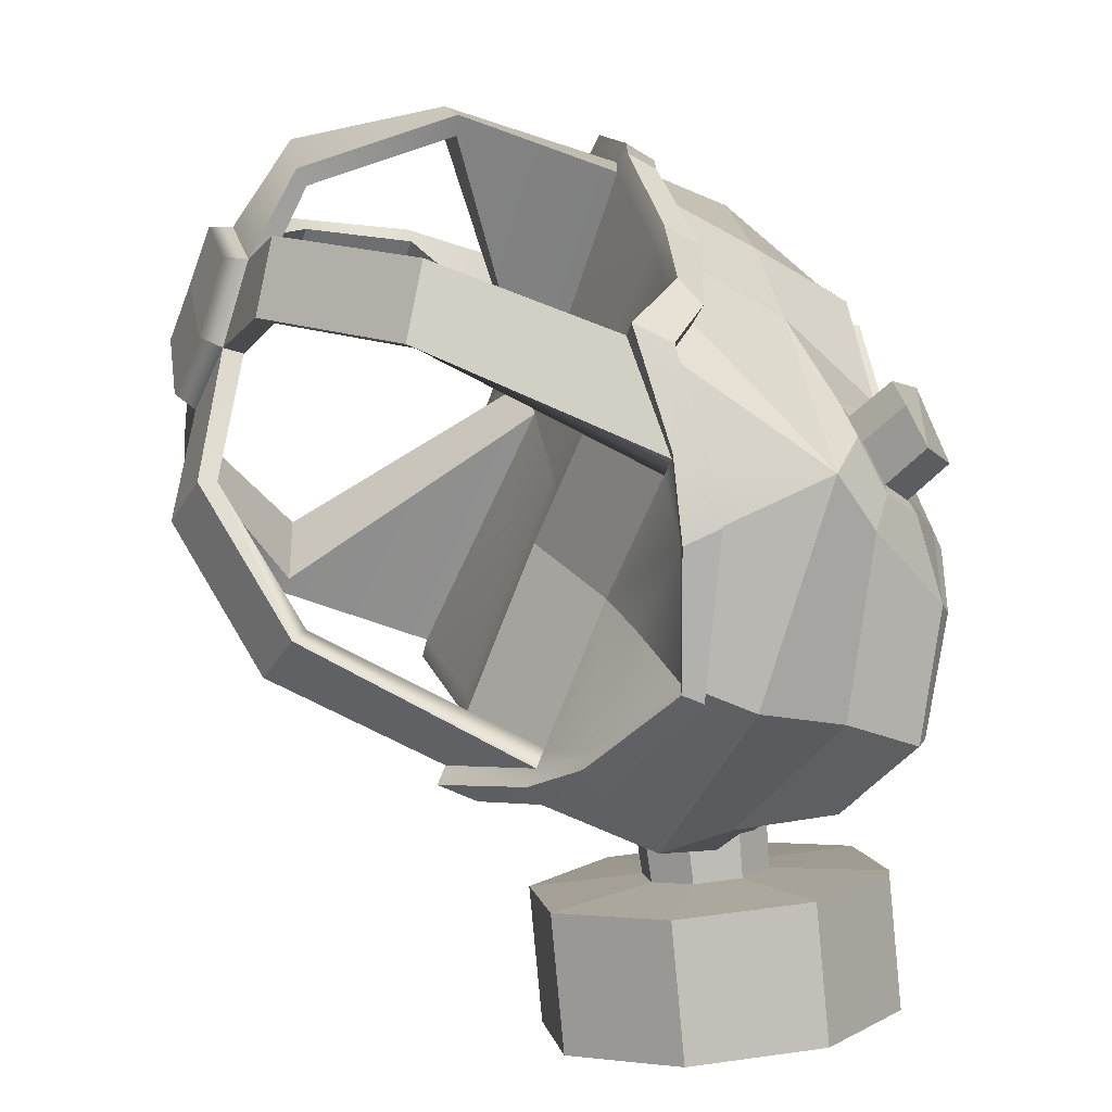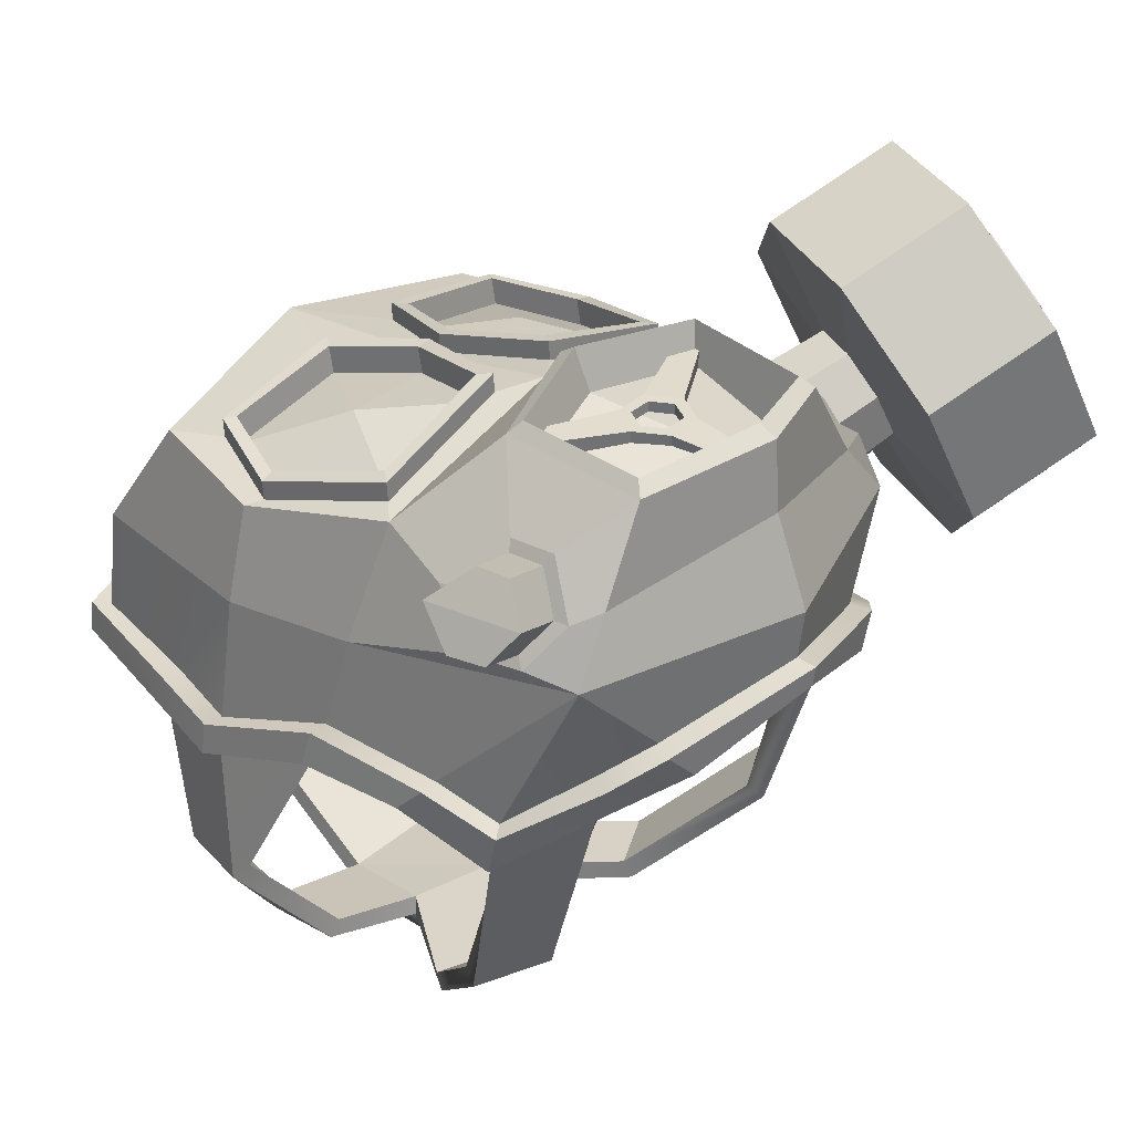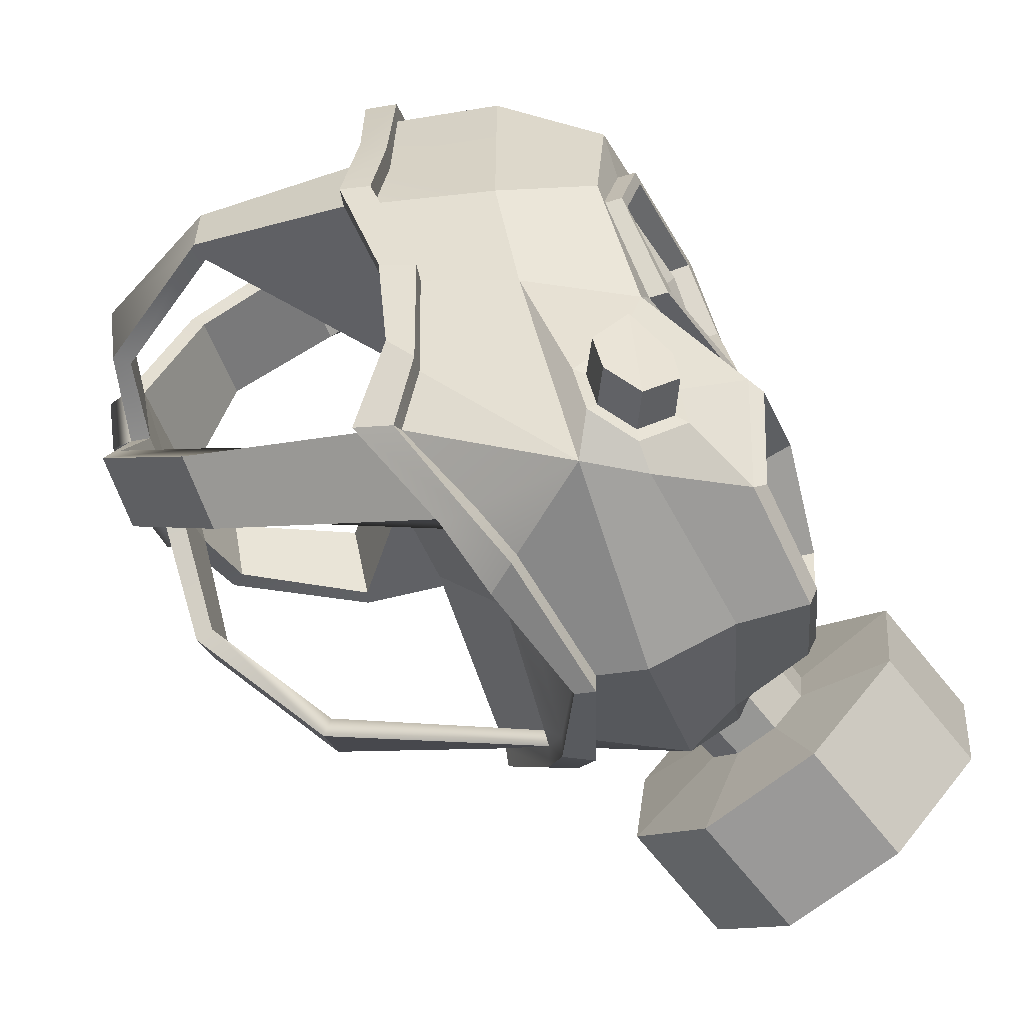
<metadata>
{"format":"obj","ext":"obj","renderer":"f3d","projection":"perspective","resolution":1024,"background":"white","views":[{"elev":-63.4,"azim":-110.8,"up":"+Y"},{"elev":35.4,"azim":-48.2,"up":"+Z"},{"elev":-46.7,"azim":-73.1,"up":"+Y"}]}
</metadata>
<code>
v -0.02518 0.1572 0.1268
v -0.0101 0.1172 0.1359
v -0.0217 0.0717 0.1458
v -0.08049 0.06775 0.1281
v -0.09628 0.1194 0.113
v -0.08017 0.1578 0.1163
v 0.07948 0.1578 0.1163
v 0.02449 0.1572 0.1268
v 0.009399 0.1172 0.1359
v 0.021 0.0717 0.1458
v 0.07979 0.06775 0.1281
v 0.0956 0.1194 0.113
v -0.05232 0.1169 0.137
v 0.05164 0.1169 0.137
v -0.000351 -0.07056 0.1432
v -0.000351 0.2106 0.1283
v -0.000351 0.2539 0.06537
v -0.000351 -0.08696 0.1022
v -0.000351 -0.08298 0.06793
v -0.000351 0.05466 0.1552
v 0.1184 0.02298 0.01818
v 0.1041 0.2324 -0.007602
v 0.07739 -0.04745 0.1253
v 0.09175 0.191 0.1147
v 0.1041 0.2211 0.06281
v 0.09758 -0.05177 0.09856
v 0.05154 -0.06813 0.04745
v 0.114 0.06073 0.07717
v 0.09294 0.05505 0.129
v 0.1205 0.07649 0.01301
v 0.1097 -0.01497 0.002352
v -0.000351 0.04575 0.171
v -0.000351 -0.06796 0.1769
v 0.05823 0.0221 0.1688
v 0.05486 -0.04529 0.1658
v -0.000351 0.02914 0.1581
v -0.000351 -0.05138 0.1604
v 0.04756 0.0123 0.1562
v 0.0452 -0.03412 0.1435
v 0.08479 0.06346 0.131
v 0.01691 0.06714 0.1505
v 0.01982 0.165 0.1308
v 0.08356 0.1639 0.1188
v 0.002563 0.1184 0.1404
v -0.000351 0.1234 0.1386
v 0.1024 0.1196 0.1156
v 0.1103 0.1236 0.1149
v 0.1179 0.129 0.06648
v 0.1289 0.1306 -0.006104
v 0.08479 0.06409 0.14
v 0.01691 0.06776 0.1595
v 0.01982 0.1656 0.1398
v 0.002563 0.119 0.1494
v 0.08356 0.1646 0.1277
v 0.1024 0.1203 0.1246
v 0.07979 0.07001 0.1407
v 0.021 0.07396 0.1584
v 0.02449 0.1595 0.1393
v 0.009399 0.1194 0.1484
v 0.07948 0.1601 0.1289
v 0.0956 0.1216 0.1256
v 0.07979 0.06549 0.1156
v 0.021 0.06944 0.1332
v 0.02449 0.155 0.1142
v 0.009399 0.1149 0.1233
v 0.07948 0.1555 0.1037
v 0.0956 0.1171 0.1004
v 0.1086 -0.003754 0.09978
v 0.1017 0.01915 0.1208
v 0.1077 -0.03107 0.1054
v 0.09248 -0.04199 0.1241
v 0.08148 -0.02469 0.1445
v 0.08109 -0.000732 0.141
v 0.1054 -0.005554 0.1051
v 0.1001 0.01195 0.1211
v 0.1047 -0.02643 0.1093
v 0.09305 -0.03478 0.1237
v 0.08464 -0.02156 0.1393
v 0.08433 -0.00325 0.1366
v 0.1282 -0.01016 0.1141
v 0.1231 0.006882 0.1297
v 0.1276 -0.03049 0.1183
v 0.1162 -0.03862 0.1322
v 0.108 -0.02574 0.1474
v 0.1078 -0.007919 0.1448
v -0.000351 0.2652 -0.005037
v -0.000351 0.03786 0.1766
v 0.05289 0.01759 0.1745
v 0.05003 -0.04005 0.1711
v -0.000351 -0.05926 0.1807
v 0.07811 -0.04829 0.03379
v 0.07407 -0.01552 -0.08132
v 0.1057 0.001877 -0.08586
v 0.04132 0.03722 -0.1411
v 0.07291 0.05463 -0.1456
v -0.000351 0.0917 -0.1487
v 0.0394 0.1046 -0.1508
v 0.02643 0.2581 -0.005997
v 0.1185 0.1787 -0.001595
v 0.1289 0.13 -0.08324
v 0.1185 0.1686 -0.08756
v 0.0275 0.2465 -0.0776
v -0.000351 0.2536 -0.07663
v 0.03287 0.1537 -0.1614
v -0.000351 0.1538 -0.1611
v 0.02499 0.2136 -0.1339
v -0.000351 0.2189 -0.1329
v 0.08223 0.1564 -0.1494
v 0.08328 0.1176 -0.1437
v -0.000351 0.03442 0.01689
v -0.000351 0.07709 0.0117
v -0.000351 -0.04839 0.04879
v -0.000351 0.1393 0.002212
v -0.000351 -0.02908 0.03599
v -0.000351 0.000595 0.002999
v -0.000351 0.212 -0.00882
v -0.000351 0.2343 -0.006051
v 0.07063 -0.008026 -0.07649
v 0.1022 0.009384 -0.08102
v 0.04011 0.04123 -0.1327
v 0.07181 0.05849 -0.1372
v -0.000351 0.09326 -0.1389
v 0.03761 0.1058 -0.1413
v -0.000351 0.1761 -0.001855
v 0.1198 0.1284 -0.08062
v 0.1091 0.1668 -0.0858
v 0.02548 0.2375 -0.07435
v 0.07703 0.1179 -0.1367
v 0.07567 0.1564 -0.1433
v 0.02423 0.2073 -0.1269
v 0.03107 0.1521 -0.1524
v -0.000351 0.2487 -0.006051
v -0.000351 0.2375 -0.07435
v -0.000351 0.2073 -0.1269
v -0.000351 0.1521 -0.1524
v -0.000351 0.2629 0.00919
v 0.02036 0.2572 0.00924
v 0.1041 0.2297 0.009241
v 0.1184 0.1686 0.01231
v 0.1267 0.1303 0.008657
v 0.1187 0.07208 0.03092
v 0.1151 0.01117 0.03089
v 0.1091 -0.01895 0.02141
v 0.08218 -0.04903 0.04735
v 0.06316 -0.06401 0.06035
v -0.000351 -0.08415 0.07799
v 0.02922 0.2676 -0.004398
v 0.02315 0.2668 0.01084
v -0.000351 0.2726 0.01074
v -0.000351 0.2748 -0.003489
v 0.1105 0.2357 0.01061
v 0.1105 0.2384 -0.00623
v 0.1283 0.181 -0.000286
v 0.1281 0.1708 0.01362
v 0.1365 0.1308 0.00996
v 0.1388 0.1311 -0.004801
v 0.1304 0.07575 0.01426
v 0.1286 0.07133 0.03218
v 0.125 0.009766 0.03176
v 0.1283 0.02158 0.01906
v 0.1176 -0.02005 0.001403
v 0.117 -0.02403 0.02046
v 0.08372 -0.05638 0.03167
v 0.08781 -0.05711 0.04523
v 0.06715 -0.07304 0.05926
v 0.05554 -0.07718 0.04636
v -0.000351 -0.09384 0.07784
v -0.000351 -0.09267 0.06777
v 0.006607 0.00589 0.1465
v -0.01022 0.00589 0.1465
v -0.01863 -0.008682 0.1467
v -0.01028 -0.02403 0.1472
v 0.00705 -0.02403 0.1472
v 0.01502 -0.008682 0.1467
v 0.006607 0.006073 0.1635
v -0.01022 0.006073 0.1635
v -0.01863 -0.008499 0.1637
v -0.01022 -0.02307 0.1638
v 0.006607 -0.02307 0.1638
v 0.01502 -0.008499 0.1637
v -0.04794 0.02377 0.1467
v -0.05324 0.0146 0.1468
v -0.05324 0.01479 0.1638
v -0.04794 0.02396 0.1637
v -0.007111 -0.05598 0.1461
v 0.003494 -0.05598 0.1461
v 0.003494 -0.0558 0.1631
v -0.007111 -0.0558 0.1631
v 0.05328 0.0141 0.1456
v 0.04799 0.02327 0.1455
v 0.04799 0.02345 0.1625
v 0.05328 0.01428 0.1626
v 0.003677 0.001007 0.1636
v -0.007294 0.001007 0.1636
v -0.01279 -0.008499 0.1637
v -0.007294 -0.01801 0.1638
v 0.003677 -0.01801 0.1638
v 0.009171 -0.008499 0.1637
v 0.003677 0.00061 0.1524
v -0.007294 0.00061 0.1524
v -0.01279 -0.008896 0.1525
v -0.007294 -0.0184 0.1526
v 0.003677 -0.0184 0.1526
v 0.009171 -0.008896 0.1525
v -0.119 0.02298 0.01818
v -0.1048 0.2324 -0.007602
v -0.07809 -0.04745 0.1253
v -0.09244 0.191 0.1147
v -0.1048 0.2211 0.06281
v -0.09827 -0.05177 0.09856
v -0.05223 -0.06813 0.04745
v -0.1147 0.06073 0.07717
v -0.09363 0.05505 0.129
v -0.1211 0.07649 0.01301
v -0.1104 -0.01497 0.002352
v -0.05891 0.0221 0.1688
v -0.05554 -0.04529 0.1658
v -0.04825 0.0123 0.1562
v -0.04588 -0.03412 0.1435
v -0.0855 0.06346 0.131
v -0.01759 0.06714 0.1505
v -0.02051 0.165 0.1308
v -0.08424 0.1639 0.1188
v -0.00325 0.1184 0.1404
v -0.1031 0.1196 0.1156
v -0.111 0.1236 0.1149
v -0.1186 0.129 0.06648
v -0.1296 0.1306 -0.006104
v -0.0855 0.06409 0.14
v -0.01759 0.06776 0.1595
v -0.02051 0.1656 0.1398
v -0.00325 0.119 0.1494
v -0.08424 0.1646 0.1277
v -0.1031 0.1203 0.1246
v -0.08049 0.07001 0.1407
v -0.0217 0.07396 0.1584
v -0.02518 0.1595 0.1393
v -0.0101 0.1194 0.1484
v -0.08017 0.1601 0.1289
v -0.09628 0.1216 0.1256
v -0.08049 0.06549 0.1156
v -0.0217 0.06944 0.1332
v -0.02518 0.155 0.1142
v -0.0101 0.1149 0.1233
v -0.08017 0.1555 0.1037
v -0.09628 0.1171 0.1004
v -0.1093 -0.003754 0.09978
v -0.1024 0.01915 0.1208
v -0.1084 -0.03107 0.1054
v -0.09317 -0.04199 0.1241
v -0.08218 -0.02469 0.1445
v -0.08179 -0.000732 0.141
v -0.106 -0.005554 0.1051
v -0.1008 0.01195 0.1211
v -0.1054 -0.02643 0.1093
v -0.09373 -0.03478 0.1237
v -0.08533 -0.02156 0.1393
v -0.08502 -0.00325 0.1366
v -0.1289 -0.01016 0.1141
v -0.1238 0.006882 0.1297
v -0.1283 -0.03049 0.1183
v -0.1169 -0.03862 0.1322
v -0.1087 -0.02574 0.1474
v -0.1084 -0.007919 0.1448
v -0.05359 0.01759 0.1745
v -0.05072 -0.04005 0.1711
v -0.07881 -0.04829 0.03379
v -0.07475 -0.01552 -0.08132
v -0.1063 0.001877 -0.08586
v -0.04201 0.03722 -0.1411
v -0.07359 0.05463 -0.1456
v -0.04009 0.1046 -0.1508
v -0.02713 0.2581 -0.005997
v -0.1192 0.1787 -0.001595
v -0.1296 0.13 -0.08324
v -0.1192 0.1686 -0.08756
v -0.02818 0.2465 -0.0776
v -0.03355 0.1537 -0.1614
v -0.02568 0.2136 -0.1339
v -0.08292 0.1564 -0.1494
v -0.08397 0.1176 -0.1437
v -0.07132 -0.008026 -0.07649
v -0.1029 0.009384 -0.08102
v -0.04082 0.04123 -0.1327
v -0.0725 0.05849 -0.1372
v -0.03832 0.1058 -0.1413
v -0.1205 0.1284 -0.08062
v -0.1098 0.1668 -0.0858
v -0.02617 0.2375 -0.07435
v -0.07771 0.1179 -0.1367
v -0.07636 0.1564 -0.1433
v -0.02492 0.2073 -0.1269
v -0.03175 0.1521 -0.1524
v -0.02106 0.2572 0.00924
v -0.1048 0.2297 0.009241
v -0.1191 0.1686 0.01231
v -0.1273 0.1303 0.008657
v -0.1193 0.07208 0.03092
v -0.1158 0.01117 0.03089
v -0.1098 -0.01895 0.02141
v -0.08289 -0.04903 0.04735
v -0.06384 -0.06401 0.06035
v -0.02992 0.2676 -0.004398
v -0.02385 0.2668 0.01084
v -0.1112 0.2357 0.01061
v -0.1112 0.2384 -0.00623
v -0.129 0.181 -0.000286
v -0.1288 0.1708 0.01362
v -0.1372 0.1308 0.00996
v -0.1395 0.1311 -0.004801
v -0.1311 0.07575 0.01426
v -0.1293 0.07133 0.03218
v -0.1257 0.009766 0.03176
v -0.1289 0.02158 0.01906
v -0.1183 -0.02005 0.001403
v -0.1177 -0.02403 0.02046
v -0.08443 -0.05638 0.03167
v -0.0885 -0.05711 0.04523
v -0.06786 -0.07304 0.05926
v -0.05623 -0.07718 0.04636
v 0.134 -0.06662 0.06166
v 0.16 -0.008987 0.06092
v 0.1617 0.03984 0.1011
v 0.138 0.05127 0.1586
v 0.1028 0.01862 0.1997
v 0.07683 -0.03902 0.2005
v 0.07518 -0.08785 0.1603
v 0.09888 -0.09929 0.1028
v 0.1867 -0.09007 0.08804
v 0.2127 -0.03244 0.08729
v 0.2144 0.01639 0.1274
v 0.1907 0.02782 0.1849
v 0.1555 -0.004837 0.2261
v 0.1295 -0.06247 0.2269
v 0.1279 -0.1113 0.1867
v 0.1516 -0.1227 0.1292
v 0.1814 -0.07564 0.1114
v 0.1987 -0.03752 0.1109
v 0.1997 -0.005234 0.1375
v 0.1841 0.002335 0.1755
v 0.1608 -0.01927 0.2027
v 0.1436 -0.05739 0.2032
v 0.1425 -0.08969 0.1767
v 0.1582 -0.09724 0.1386
v 0.1875 -0.07506 0.1215
v 0.2023 -0.04227 0.1211
v 0.1787 -0.05081 0.1608
v 0.2033 -0.01447 0.144
v 0.1898 -0.00795 0.1767
v 0.1698 -0.02655 0.2001
v 0.155 -0.05936 0.2006
v 0.1541 -0.08716 0.1777
v 0.1675 -0.09366 0.145
v 0.1211 -0.03738 0.1048
v 0.1303 -0.01709 0.1046
v 0.1308 0.000107 0.1187
v 0.1225 0.004135 0.1389
v 0.1101 -0.00737 0.1534
v 0.101 -0.02766 0.1537
v 0.1004 -0.04486 0.1396
v 0.1087 -0.04889 0.1193
v 0.0761 -0.01743 0.07867
v 0.0862 0.004974 0.07838
v 0.08594 -0.009171 0.1143
v 0.08684 0.02396 0.09398
v 0.07764 0.0284 0.1163
v 0.06398 0.0157 0.1323
v 0.05386 -0.006699 0.1326
v 0.05322 -0.02567 0.117
v 0.06244 -0.03011 0.09467
v -0.1009 -0.01363 0.002408
v -0.06995 -0.04613 0.03404
v 0.06895 -0.04605 0.03405
v 0.09665 -0.01312 0.002429
v 0.02988 0.1509 -0.1719
v 0.03581 0.1062 -0.1622
v -0.000351 0.0945 -0.1604
v -0.000351 0.1515 -0.1716
v -0.03056 0.1509 -0.1719
v -0.03651 0.1062 -0.1622
f 1 13 2
f 2 13 3
f 3 13 4
f 4 13 5
f 5 13 6
f 6 13 1
f 7 8 14
f 8 9 14
f 9 10 14
f 10 11 14
f 11 12 14
f 12 7 14
f 26 23 15 18
f 24 25 17 16
f 47 29 28 48
f 26 18 146 145
f 140 48 28 141
f 81 83 82 80
f 37 39 38 36
f 26 142 141 28
f 143 26 144
f 142 26 143
f 20 32 34 29
f 81 85 84 83
f 23 35 33 15
f 87 36 38 88
f 88 38 39 89
f 89 39 37 90
f 29 40 41 20
f 45 44 42 16
f 16 42 43 24
f 47 46 40 29
f 20 41 44 45
f 24 43 46 47
f 24 47 48 25
f 138 25 48 139
f 40 50 51 41
f 44 53 52 42
f 42 52 54 43
f 46 55 50 40
f 41 51 53 44
f 43 54 55 46
f 50 56 57 51
f 53 59 58 52
f 52 58 60 54
f 55 61 56 50
f 51 57 59 53
f 54 60 61 55
f 56 62 63 57
f 59 65 64 58
f 58 64 66 60
f 61 67 62 56
f 57 63 65 59
f 60 66 67 61
f 29 69 68 28
f 28 68 70 26
f 26 70 71 23
f 23 71 72 35
f 35 72 73 34
f 34 73 69 29
f 69 75 74 68
f 68 74 76 70
f 70 76 77 71
f 71 77 78 72
f 72 78 79 73
f 73 79 75 69
f 75 81 80 74
f 74 80 82 76
f 76 82 83 77
f 77 83 84 78
f 78 84 85 79
f 79 85 81 75
f 136 17 137
f 32 87 88 34
f 34 88 89 35
f 35 89 90 33
f 26 145 144
f 91 92 93 31
f 92 94 95 93
f 94 96 97 95
f 25 138 137 17
f 139 48 140
f 49 100 101 99
f 98 102 103 86
f 100 109 108 101
f 106 104 105 107
f 102 106 107 103
f 375 376 377 378
f 104 108 109 97
f 21 110 111 30
f 19 112 27
f 30 111 113 49
f 27 112 114 373 91
f 31 374 115 110 21
f 22 116 117 98
f 92 118 120 94
f 95 121 119 93
f 94 120 122 96
f 97 123 121 95
f 99 124 116 22
f 49 113 125 100
f 101 126 124 99
f 98 117 127 102
f 100 125 128 109
f 108 129 126 101
f 102 127 130 106
f 106 130 131 104
f 109 128 123 97
f 104 131 129 108
f 118 119 121 120
f 123 122 120 121
f 128 129 131 123
f 129 128 125 126
f 113 124 126 125
f 131 122 123
f 117 132 133 127
f 127 133 134 130
f 130 134 135 131
f 131 135 122
f 147 150 149 148
f 151 152 147 148
f 153 152 151 154
f 156 153 154 155
f 157 156 155 158
f 159 160 157 158
f 160 159 162 161
f 161 162 164 163
f 165 166 163 164
f 167 168 166 165
f 137 148 149 136
f 86 150 147 98
f 138 151 148 137
f 98 147 152 22
f 139 154 151 138
f 22 152 153 99
f 140 155 154 139
f 99 153 156 49
f 141 158 155 140
f 49 156 157 30
f 142 159 158 141
f 30 157 160 21
f 21 160 161 31
f 143 162 159 142
f 31 161 163 91
f 144 164 162 143
f 145 165 164 144
f 91 163 166 27
f 146 167 165 145
f 27 166 168 19
f 169 170 176 175
f 181 182 183 184
f 171 172 178 177
f 185 186 187 188
f 173 174 180 179
f 189 190 191 192
f 171 177 183 182
f 177 176 184 183
f 176 170 181 184
f 173 179 187 186
f 179 178 188 187
f 178 172 185 188
f 169 175 191 190
f 175 180 192 191
f 180 174 189 192
f 175 176 194 193
f 176 177 195 194
f 177 178 196 195
f 178 179 197 196
f 179 180 198 197
f 180 175 193 198
f 193 194 200 199
f 194 195 201 200
f 195 196 202 201
f 196 197 203 202
f 197 198 204 203
f 198 193 199 204
f 210 18 15 207
f 208 16 17 209
f 226 227 212 213
f 210 302 146 18
f 297 298 212 227
f 260 259 261 262
f 37 36 218 219
f 210 212 298 299
f 300 301 210
f 299 300 210
f 20 213 216 32
f 260 262 263 264
f 207 15 33 217
f 87 265 218 36
f 265 266 219 218
f 266 90 37 219
f 213 20 221 220
f 45 16 222 224
f 16 208 223 222
f 226 213 220 225
f 20 45 224 221
f 208 226 225 223
f 208 209 227 226
f 295 296 227 209
f 220 221 230 229
f 224 222 231 232
f 222 223 233 231
f 225 220 229 234
f 221 224 232 230
f 223 225 234 233
f 229 230 236 235
f 232 231 237 238
f 231 233 239 237
f 234 229 235 240
f 230 232 238 236
f 233 234 240 239
f 235 236 242 241
f 238 237 243 244
f 237 239 245 243
f 240 235 241 246
f 236 238 244 242
f 239 240 246 245
f 213 212 247 248
f 212 210 249 247
f 210 207 250 249
f 207 217 251 250
f 217 216 252 251
f 216 213 248 252
f 248 247 253 254
f 247 249 255 253
f 249 250 256 255
f 250 251 257 256
f 251 252 258 257
f 252 248 254 258
f 254 253 259 260
f 253 255 261 259
f 255 256 262 261
f 256 257 263 262
f 257 258 264 263
f 258 254 260 264
f 136 294 17
f 32 216 265 87
f 216 217 266 265
f 217 33 90 266
f 210 301 302
f 267 215 269 268
f 268 269 271 270
f 270 271 272 96
f 209 17 294 295
f 296 297 227
f 228 274 276 275
f 273 86 103 277
f 275 276 280 281
f 279 107 105 278
f 277 103 107 279
f 379 378 377 380
f 278 272 281 280
f 205 214 111 110
f 19 211 112
f 214 228 113 111
f 211 267 372 114 112
f 215 205 110 115 371
f 206 273 117 116
f 267 268 282 372
f 268 270 284 282
f 271 269 283 285
f 270 96 122 284
f 272 271 285 286
f 274 206 116 124
f 228 275 287 113
f 276 274 124 288
f 273 277 289 117
f 275 281 290 287
f 280 276 288 291
f 277 279 292 289
f 279 278 293 292
f 281 272 286 290
f 278 280 291 293
f 282 284 285 283
f 286 285 284 122
f 290 286 293 291
f 291 288 287 290
f 113 287 288 124
f 293 286 122
f 117 289 133 132
f 289 292 134 133
f 292 293 135 134
f 293 122 135
f 303 304 149 150
f 305 304 303 306
f 307 308 305 306
f 310 309 308 307
f 311 312 309 310
f 313 312 311 314
f 314 315 316 313
f 315 317 318 316
f 319 318 317 320
f 167 319 320 168
f 294 136 149 304
f 86 273 303 150
f 295 294 304 305
f 273 206 306 303
f 296 295 305 308
f 206 274 307 306
f 297 296 308 309
f 274 228 310 307
f 298 297 309 312
f 228 214 311 310
f 299 298 312 313
f 214 205 314 311
f 205 215 315 314
f 300 299 313 316
f 215 267 317 315
f 301 300 316 318
f 302 301 318 319
f 267 211 320 317
f 146 302 319 167
f 211 19 168 320
f 321 322 330 329
f 322 323 331 330
f 323 324 332 331
f 324 325 333 332
f 325 326 334 333
f 326 327 335 334
f 327 328 336 335
f 328 321 329 336
f 363 362 364
f 365 363 364
f 366 365 364
f 367 366 364
f 368 367 364
f 369 368 364
f 370 369 364
f 362 370 364
f 345 346 347
f 346 348 347
f 348 349 347
f 349 350 347
f 350 351 347
f 351 352 347
f 352 353 347
f 353 345 347
f 329 330 338 337
f 330 331 339 338
f 331 332 340 339
f 332 333 341 340
f 333 334 342 341
f 334 335 343 342
f 335 336 344 343
f 336 329 337 344
f 337 338 346 345
f 338 339 348 346
f 339 340 349 348
f 340 341 350 349
f 341 342 351 350
f 342 343 352 351
f 343 344 353 352
f 344 337 345 353
f 322 321 354 355
f 323 322 355 356
f 324 323 356 357
f 325 324 357 358
f 326 325 358 359
f 327 326 359 360
f 328 327 360 361
f 321 328 361 354
f 355 354 362 363
f 356 355 363 365
f 357 356 365 366
f 358 357 366 367
f 359 358 367 368
f 360 359 368 369
f 361 360 369 370
f 354 361 370 362
f 269 215 371 283
f 91 373 118 92
f 93 119 374 31
f 283 371 372 282
f 118 373 374 119
f 114 372 371 115
f 373 114 115 374
f 104 97 376 375
f 97 96 377 376
f 105 104 375 378
f 278 105 378 379
f 96 272 380 377
f 272 278 379 380

</code>
